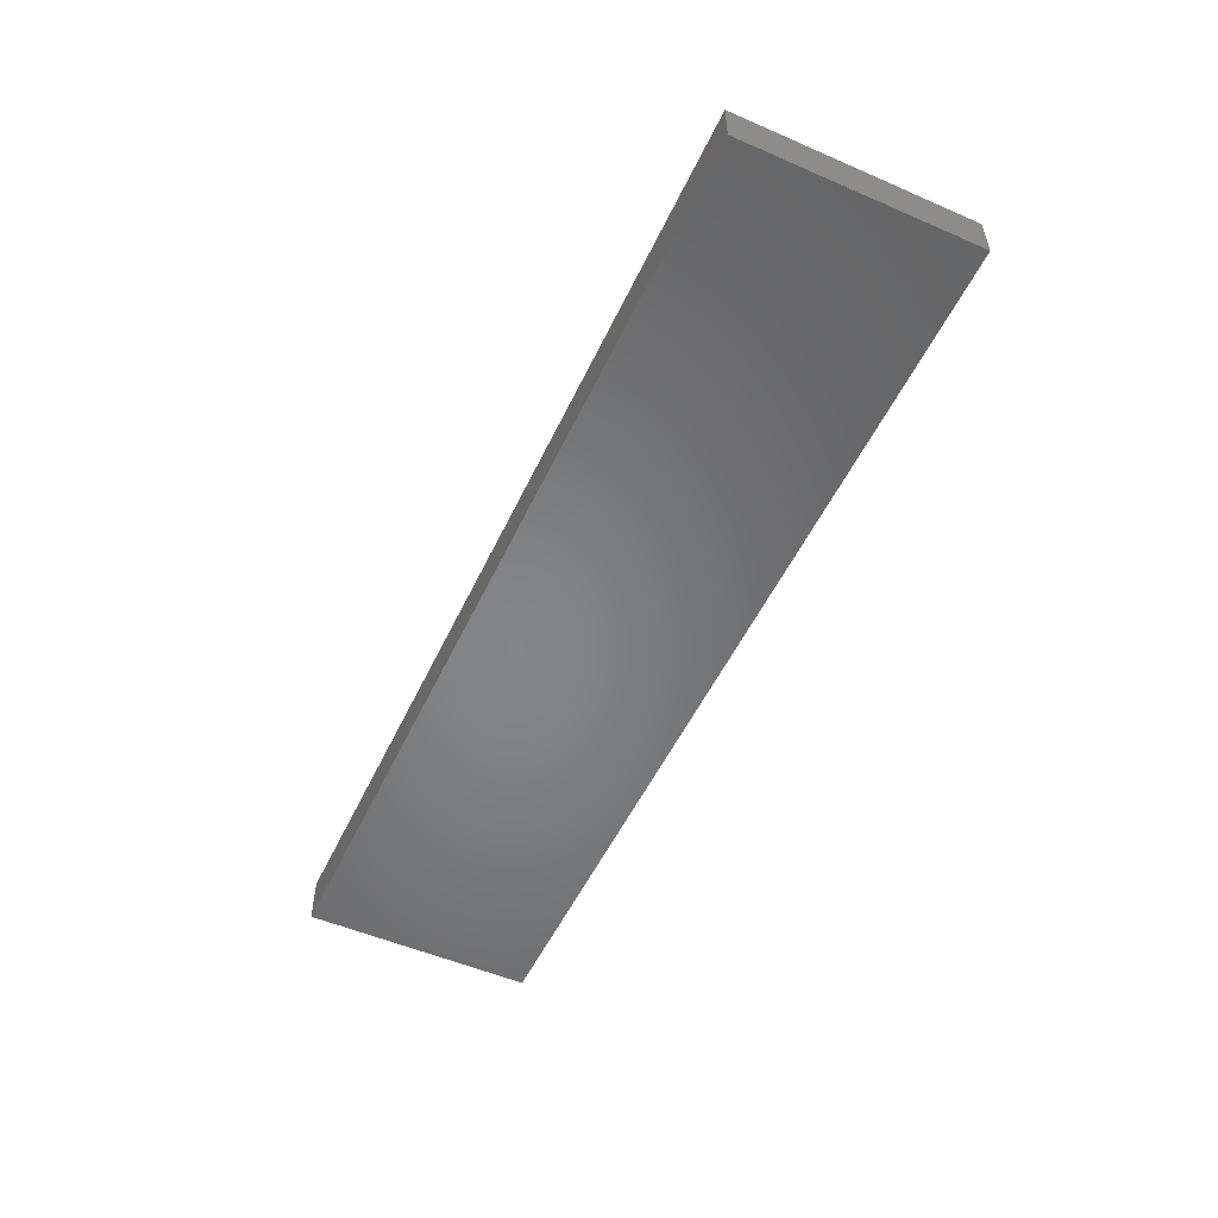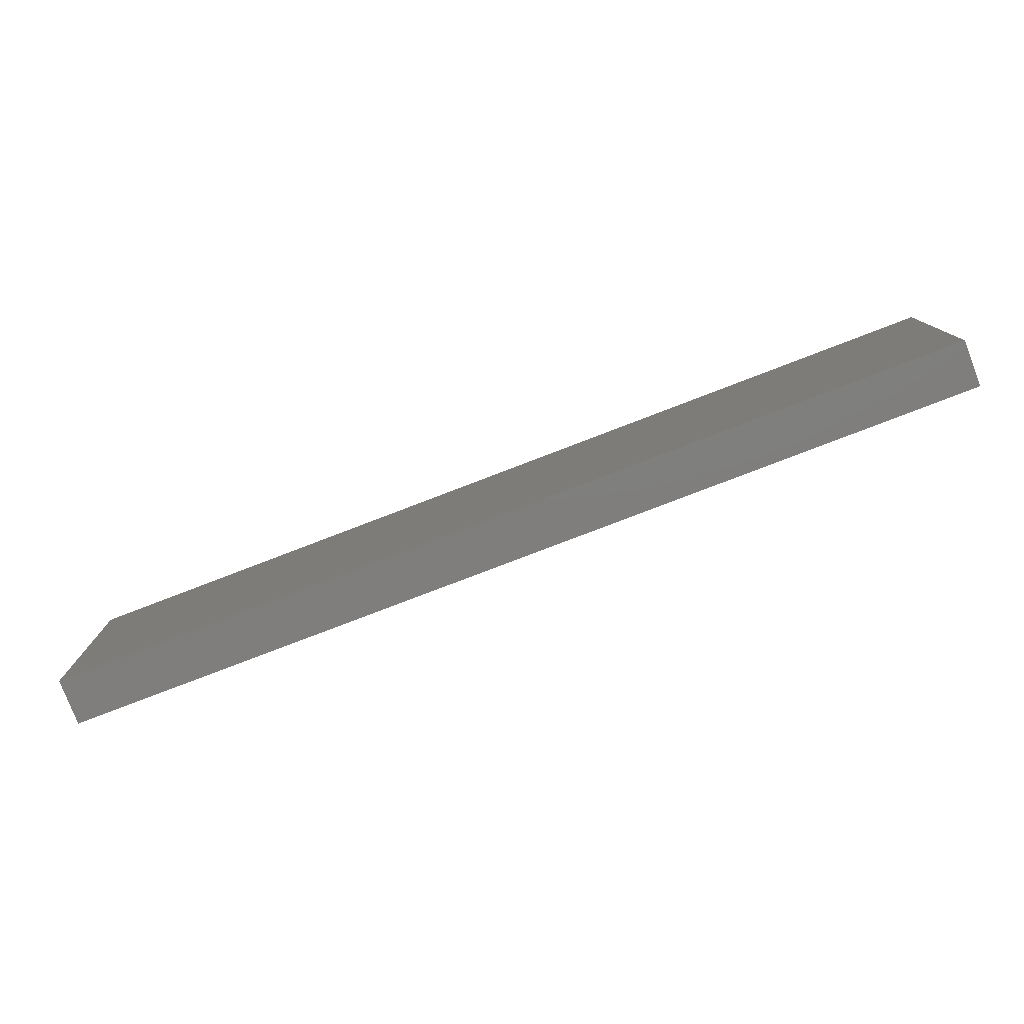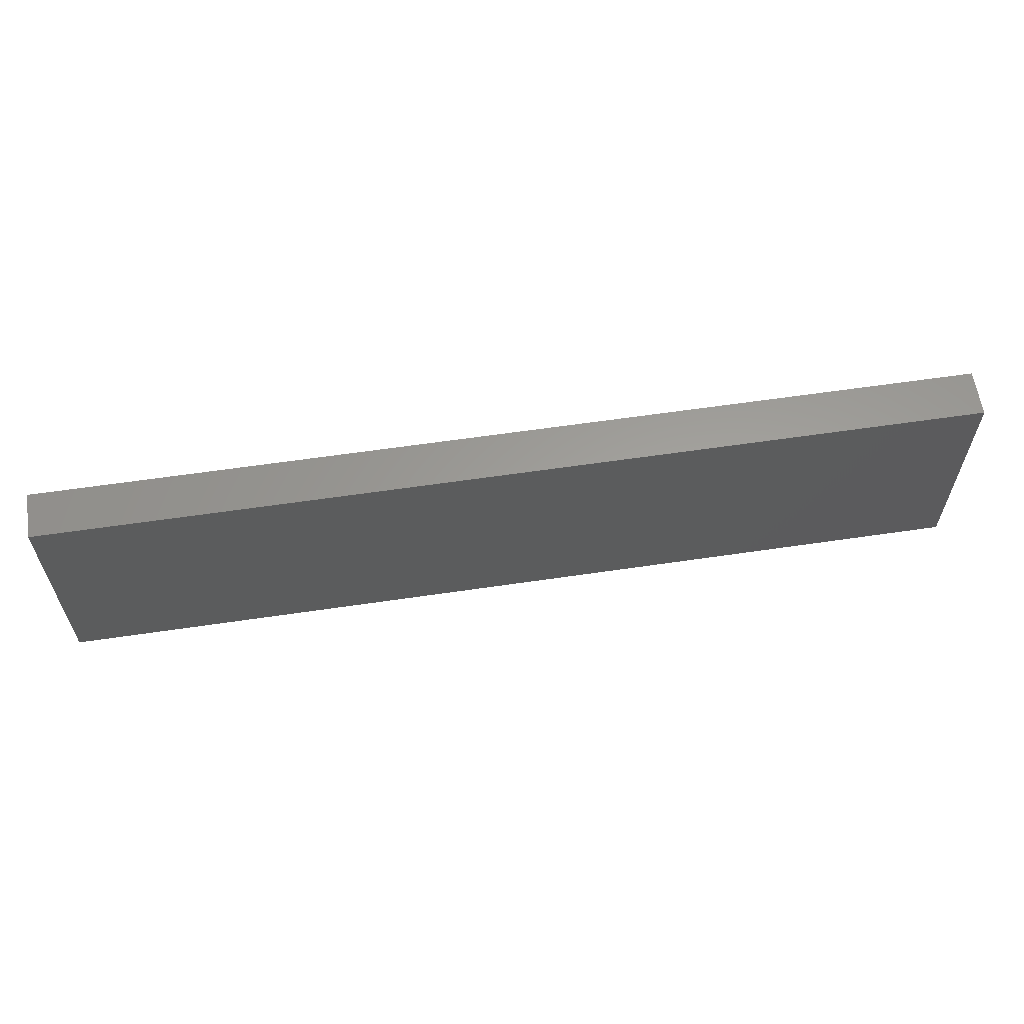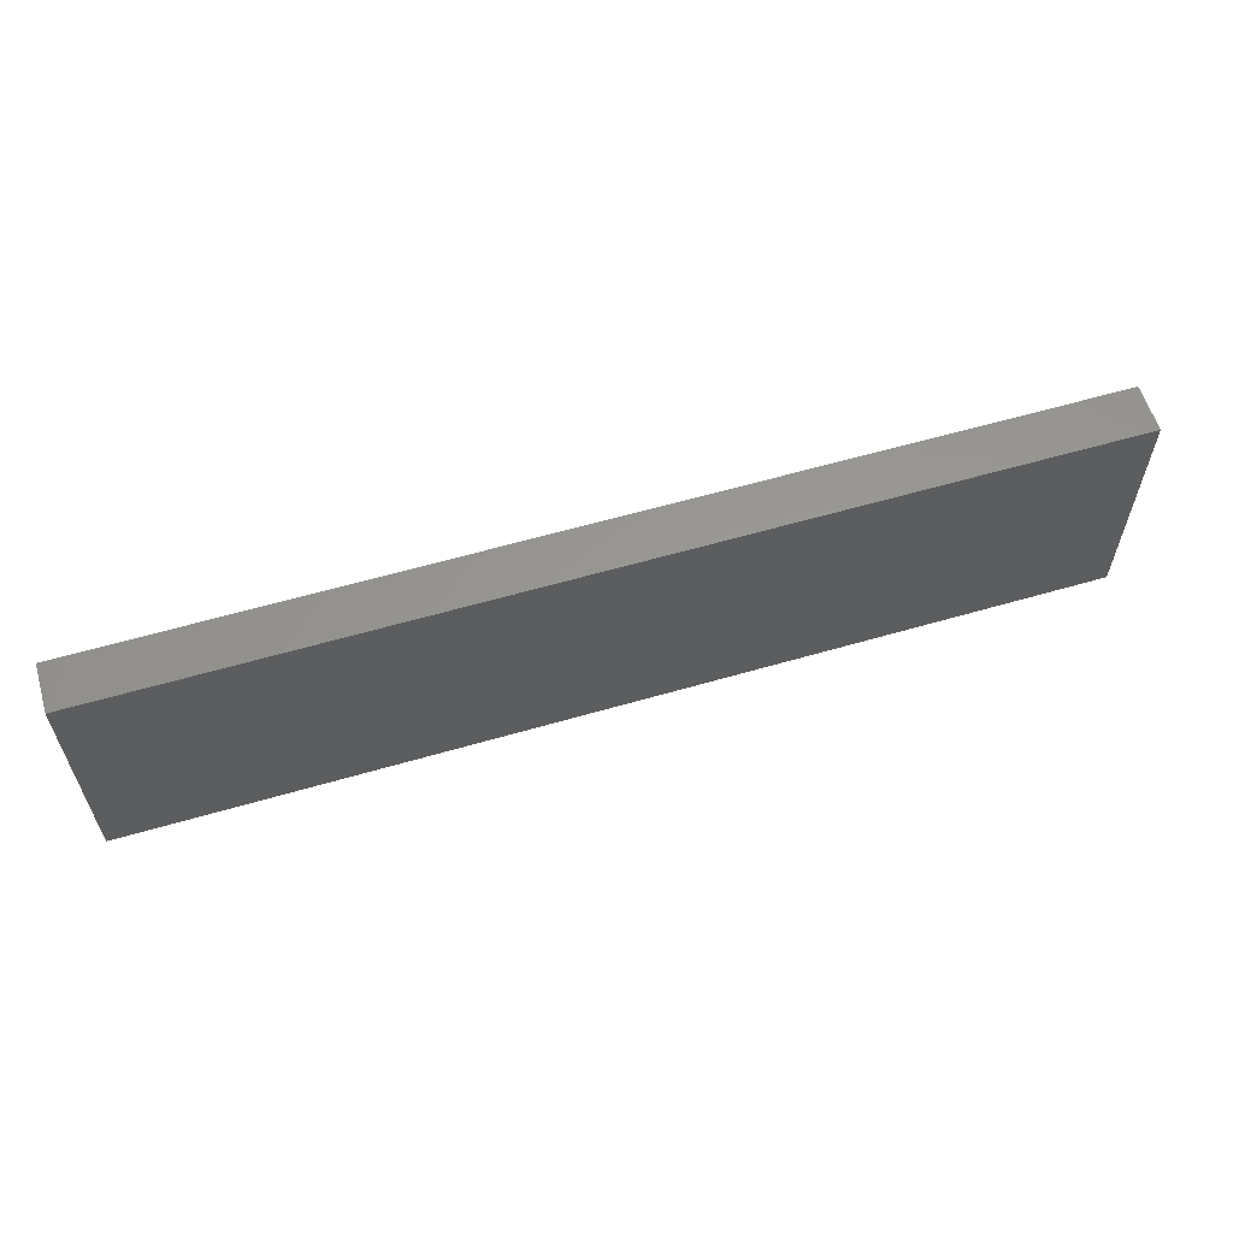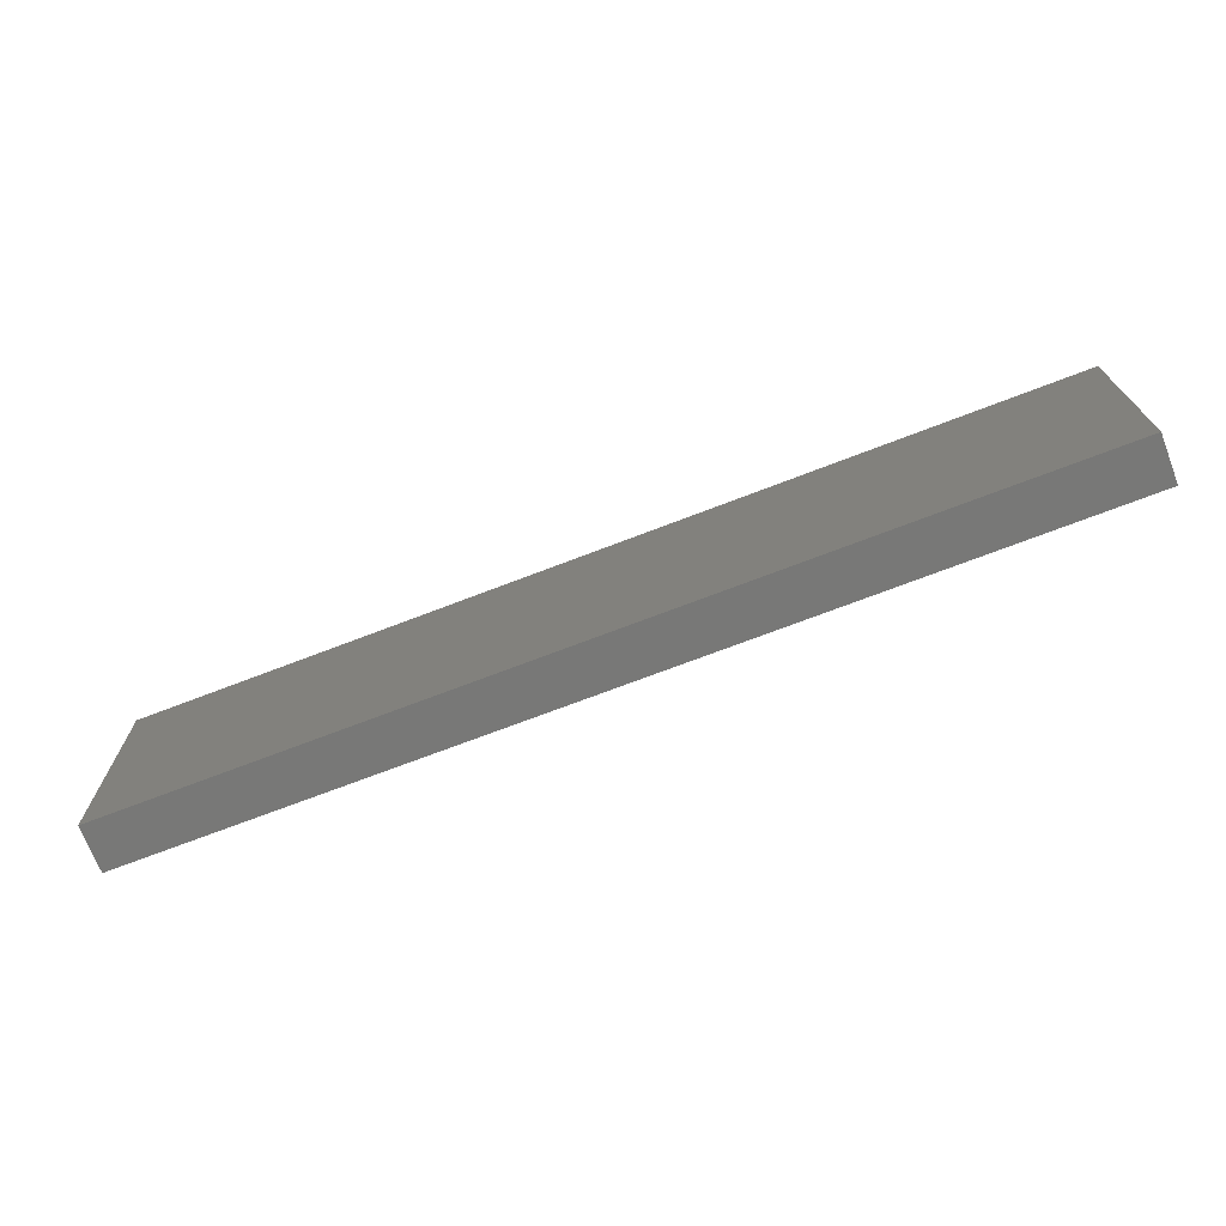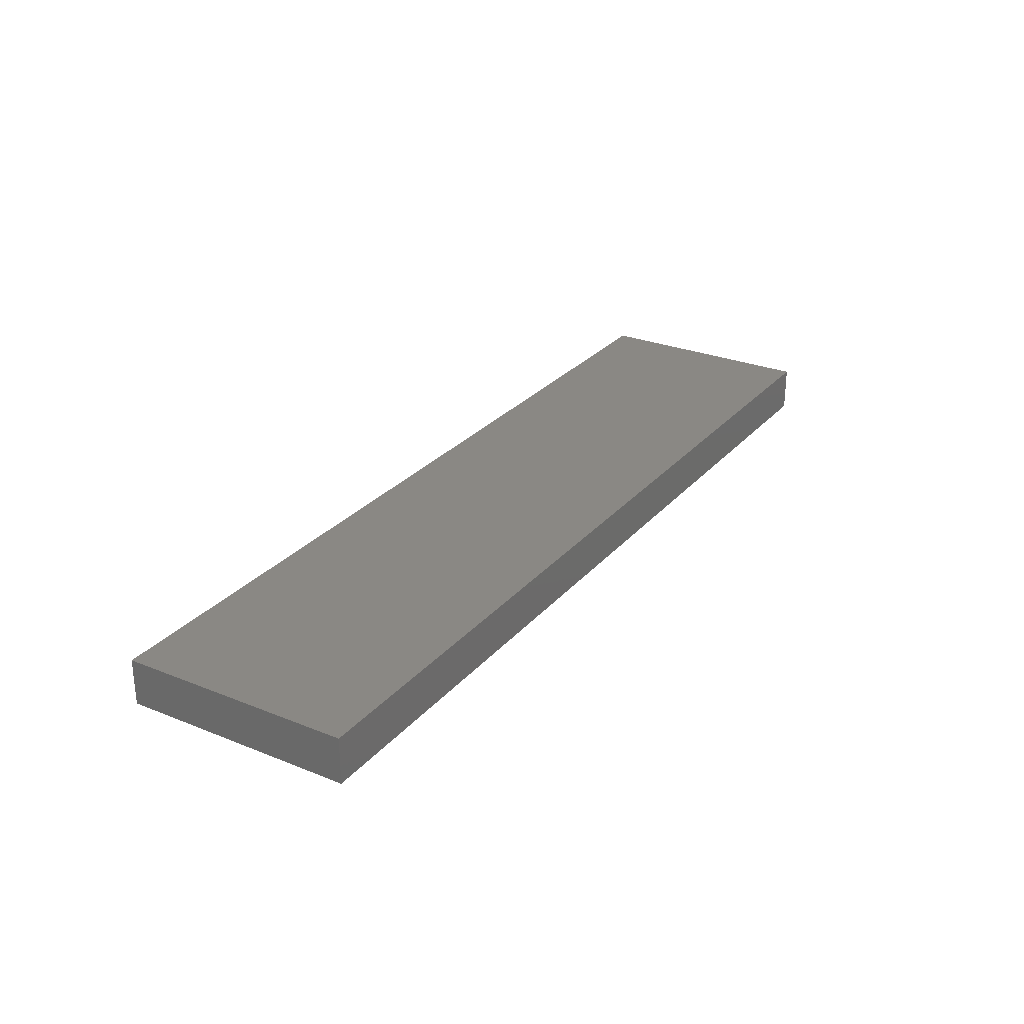
<metadata>
{"format":"stl","ext":"stl","renderer":"f3d","projection":"perspective","resolution":1024,"background":"white","views":[{"elev":-52.8,"azim":-114.9,"up":"+Z"},{"elev":-78.5,"azim":-159.0,"up":"+Y"},{"elev":60.7,"azim":171.4,"up":"+Y"},{"elev":59.3,"azim":-16.7,"up":"+Y"},{"elev":-70.9,"azim":21.1,"up":"+Y"},{"elev":27.5,"azim":-58.3,"up":"+Z"}]}
</metadata>
<code>
# stl→obj: 8 verts, 12 faces
v 1 -0.25 0
v 0 -0.25 0.05
v 0 -0.25 0
v 1 -0.25 0.05
v 1 0 0
v 1 0 0.05
v 0 0 0
v 0 0 0.05
f 1 2 3
f 1 4 2
f 5 4 1
f 5 6 4
f 7 6 5
f 7 8 6
f 3 8 7
f 3 2 8
f 5 1 3
f 5 3 7
f 6 2 4
f 6 8 2

</code>
